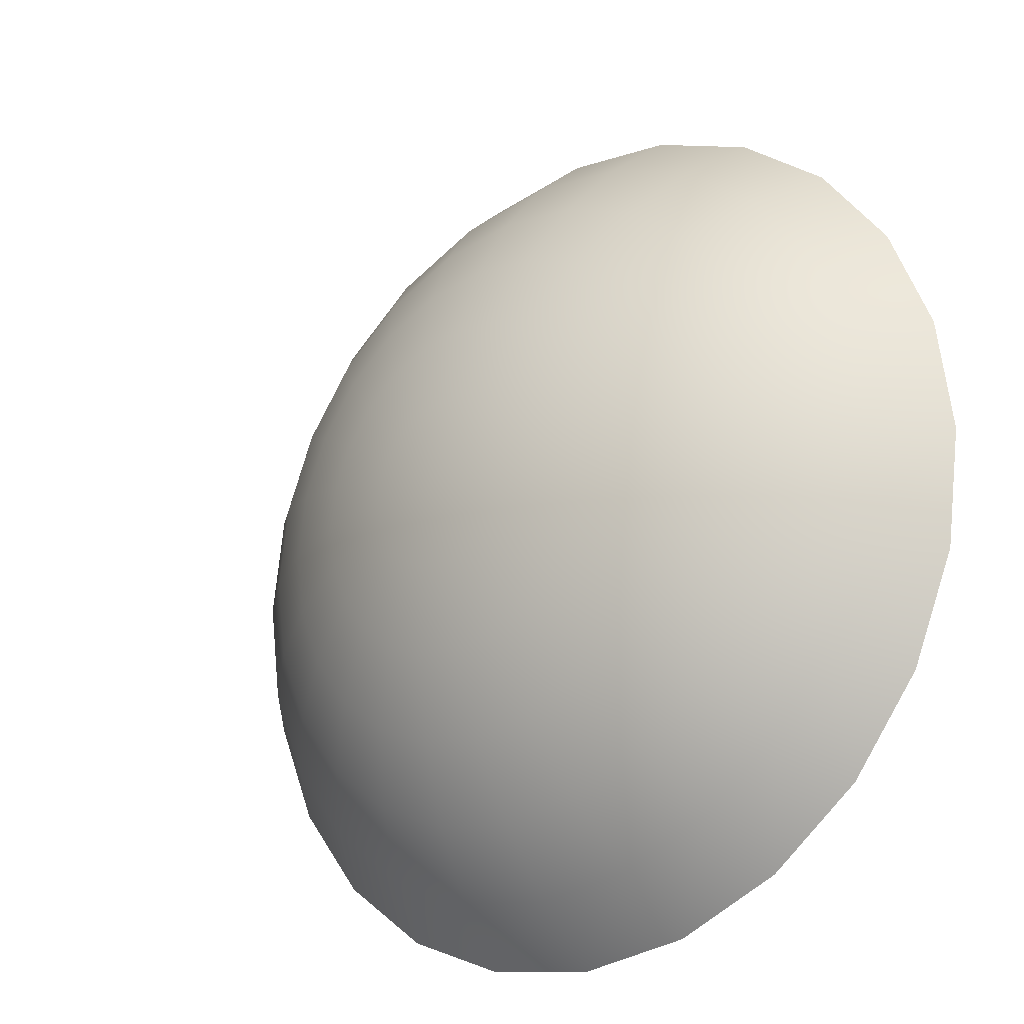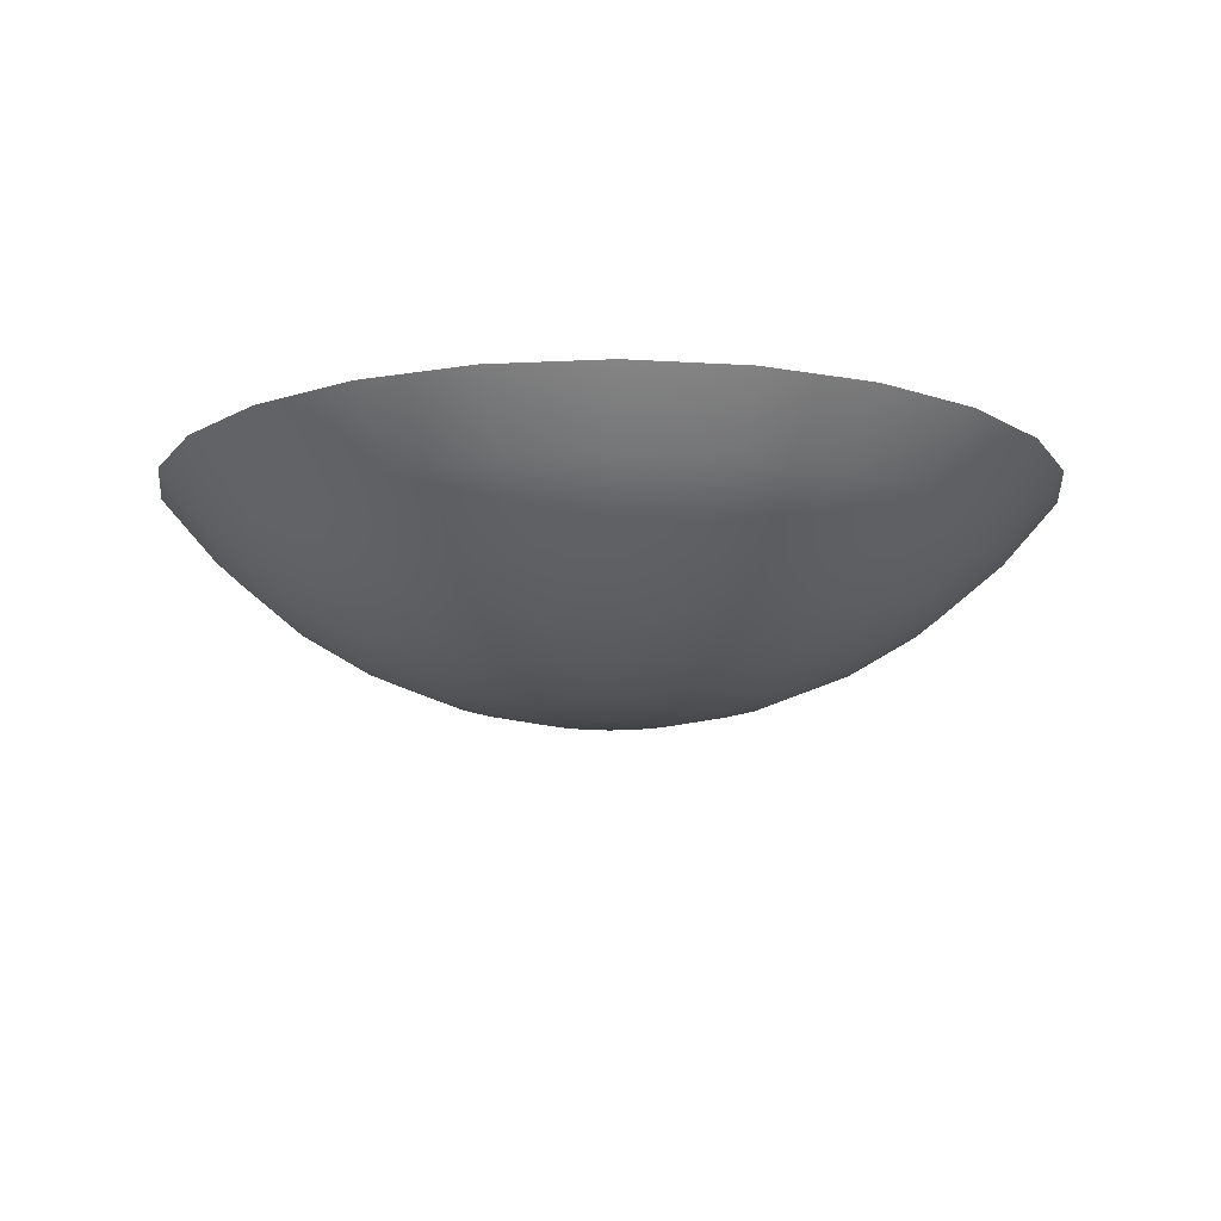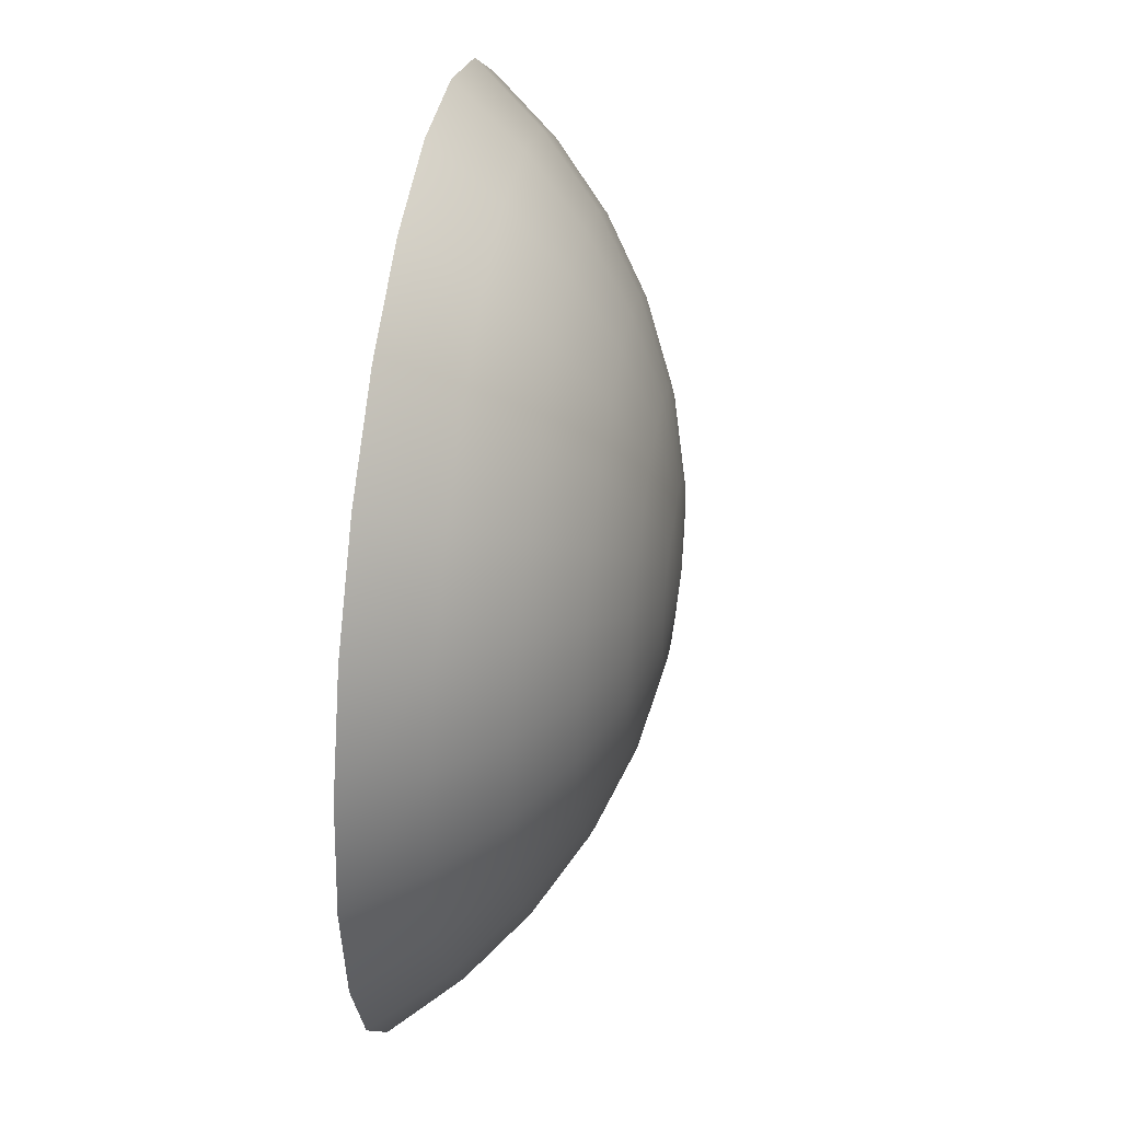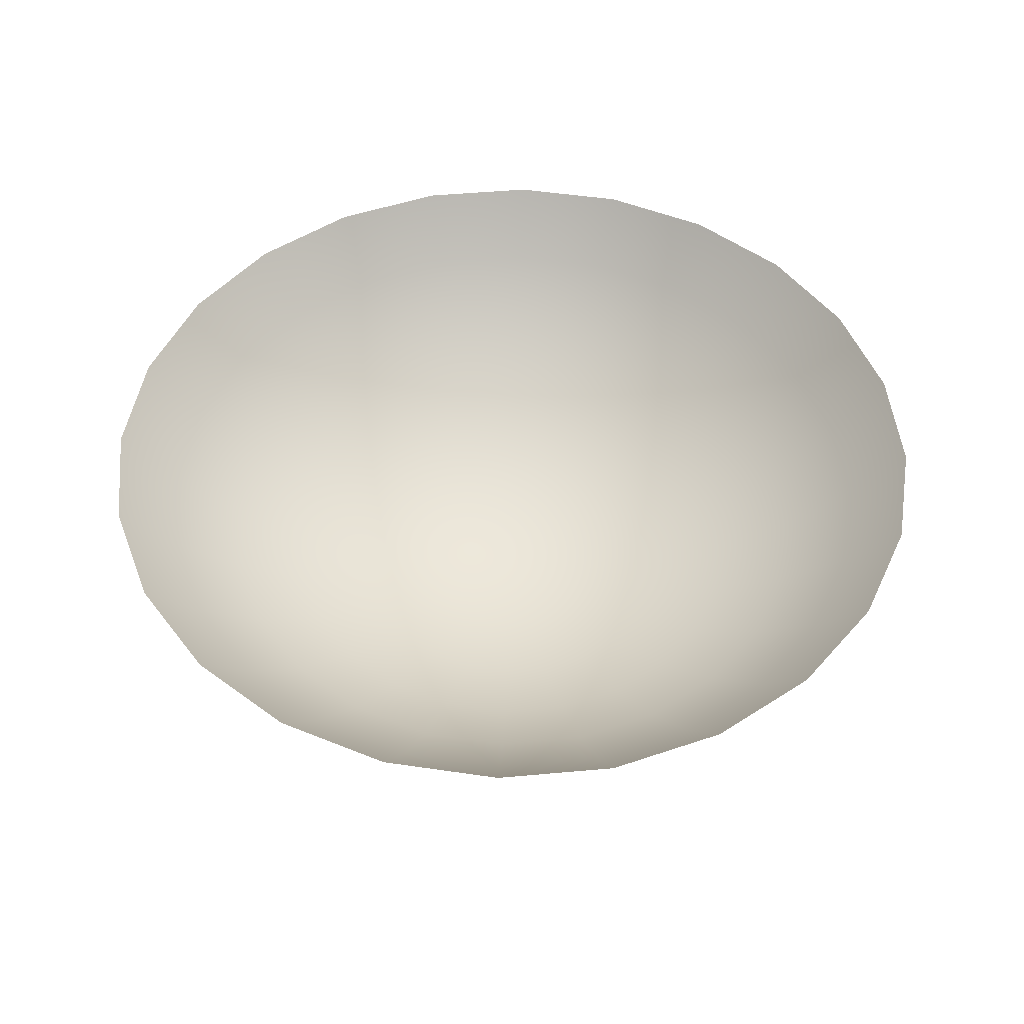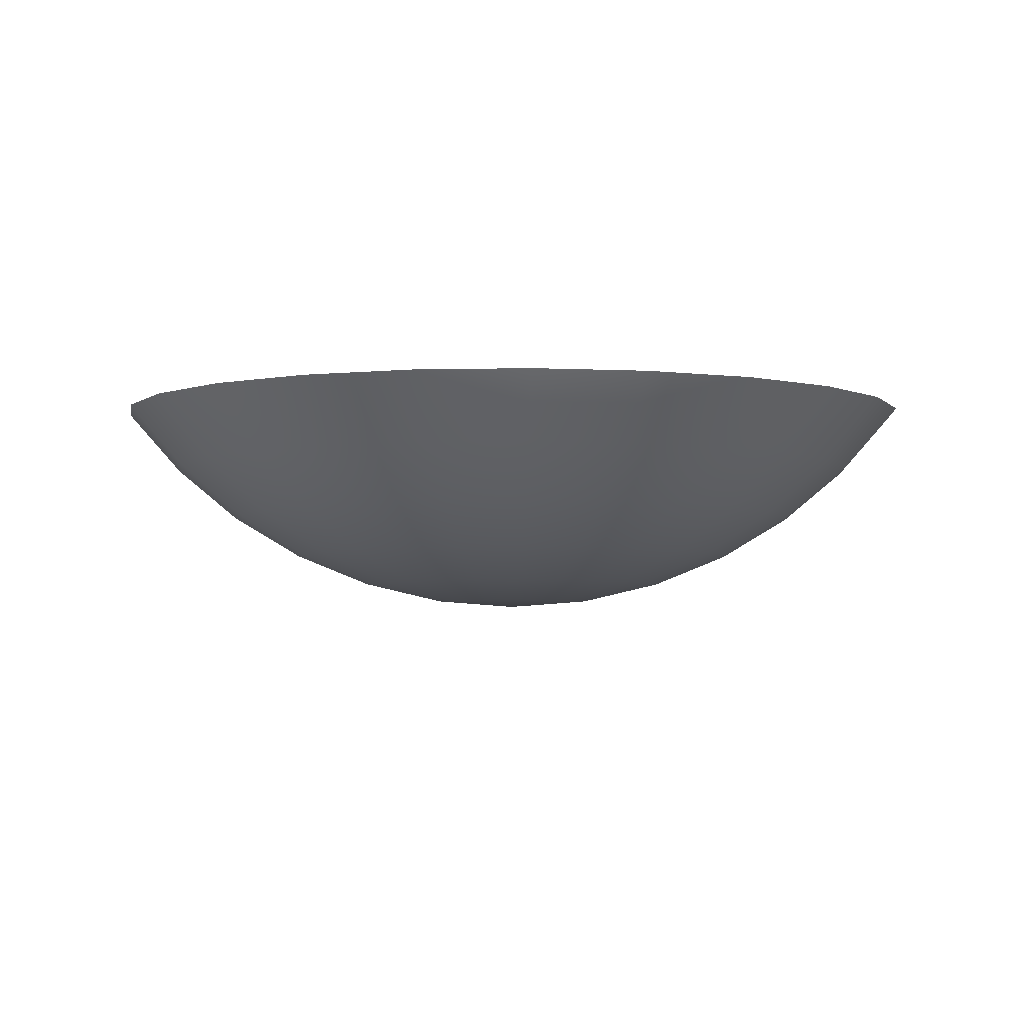
<metadata>
{"format":"obj","ext":"obj","renderer":"f3d","projection":"perspective","resolution":1024,"background":"white","views":[{"elev":-22.4,"azim":-139.6,"up":"+Y"},{"elev":-12.7,"azim":164.2,"up":"+Z"},{"elev":42.2,"azim":98.8,"up":"+Y"},{"elev":49.3,"azim":-58.2,"up":"+Z"},{"elev":-3.6,"azim":-152.4,"up":"+Z"}]}
</metadata>
<code>
o Wooden_Plug28/Wooden_Plug/mesh1/mesh1-geometry#mesh1-geometry
v -0.4707 -0.203 -0.4227
v -0.4712 -0.2007 -0.4219
v -0.4697 -0.2013 -0.4219
v -0.4717 -0.2026 -0.4227
v -0.4707 -0.1989 -0.4208
v -0.4698 -0.2037 -0.4227
v -0.4717 -0.2048 -0.4232
v -0.4728 -0.2005 -0.4219
v -0.4688 -0.1997 -0.4208
v -0.4728 -0.1986 -0.4208
v -0.4684 -0.2023 -0.4219
v -0.4713 -0.2051 -0.4232
v -0.4723 -0.2046 -0.4232
v -0.4728 -0.2024 -0.4227
v -0.4703 -0.1973 -0.4195
v -0.4728 -0.197 -0.4195
v -0.4692 -0.2045 -0.4227
v -0.471 -0.2056 -0.4232
v -0.4728 -0.2066 -0.4234
v -0.4739 -0.2026 -0.4227
v -0.4744 -0.2007 -0.4219
v -0.468 -0.1983 -0.4195
v -0.4671 -0.201 -0.4208
v -0.4749 -0.1989 -0.4208
v -0.4675 -0.2035 -0.4219
v -0.4728 -0.2045 -0.4232
v -0.4733 -0.2046 -0.4232
v -0.4699 -0.196 -0.4179
v -0.4728 -0.1956 -0.4179
v -0.4753 -0.1973 -0.4195
v -0.4687 -0.2055 -0.4227
v -0.4708 -0.2061 -0.4232
v -0.4749 -0.203 -0.4227
v -0.4739 -0.2048 -0.4232
v -0.4759 -0.2013 -0.4219
v -0.4673 -0.1971 -0.4179
v -0.466 -0.1998 -0.4195
v -0.4757 -0.196 -0.4179
v -0.4659 -0.2026 -0.4208
v -0.4768 -0.1997 -0.4208
v -0.4668 -0.205 -0.4219
v -0.4707 -0.2066 -0.4232
v -0.4776 -0.1983 -0.4195
v -0.4783 -0.1971 -0.4179
v -0.4686 -0.2066 -0.4227
v -0.4708 -0.2072 -0.4232
v -0.4743 -0.2051 -0.4232
v -0.4758 -0.2037 -0.4227
v -0.4772 -0.2023 -0.4219
v -0.465 -0.1988 -0.4179
v -0.4645 -0.2018 -0.4195
v -0.4651 -0.2046 -0.4208
v -0.4785 -0.201 -0.4208
v -0.4666 -0.2066 -0.4219
v -0.4687 -0.2077 -0.4227
v -0.471 -0.2077 -0.4232
v -0.4746 -0.2056 -0.4232
v -0.4796 -0.1998 -0.4195
v -0.4668 -0.2082 -0.4219
v -0.4692 -0.2087 -0.4227
v -0.4713 -0.2081 -0.4232
v -0.4749 -0.2061 -0.4232
v -0.4764 -0.2045 -0.4227
v -0.4781 -0.2035 -0.4219
v -0.4632 -0.2011 -0.4179
v -0.4635 -0.2041 -0.4195
v -0.4648 -0.2066 -0.4208
v -0.4797 -0.2026 -0.4208
v -0.4806 -0.1988 -0.4179
v -0.4651 -0.2087 -0.4208
v -0.4675 -0.2097 -0.4219
v -0.4698 -0.2096 -0.4227
v -0.4717 -0.2085 -0.4232
v -0.4749 -0.2066 -0.4232
v -0.4621 -0.2038 -0.4179
v -0.4811 -0.2018 -0.4195
v -0.4659 -0.2106 -0.4208
v -0.4684 -0.211 -0.4219
v -0.4707 -0.2103 -0.4227
v -0.4723 -0.2087 -0.4232
v -0.4769 -0.2055 -0.4227
v -0.4749 -0.2072 -0.4232
v -0.4788 -0.205 -0.4219
v -0.4618 -0.2066 -0.4179
v -0.4632 -0.2066 -0.4195
v -0.4635 -0.2091 -0.4195
v -0.4805 -0.2046 -0.4208
v -0.4824 -0.2011 -0.4179
v -0.4645 -0.2114 -0.4195
v -0.4671 -0.2123 -0.4208
v -0.4697 -0.212 -0.4219
v -0.4717 -0.2107 -0.4227
v -0.4728 -0.2087 -0.4232
v -0.477 -0.2066 -0.4227
v -0.4746 -0.2077 -0.4232
v -0.4769 -0.2077 -0.4227
v -0.4821 -0.2041 -0.4195
v -0.4835 -0.2038 -0.4179
v -0.466 -0.2134 -0.4195
v -0.4688 -0.2135 -0.4208
v -0.4712 -0.2126 -0.4219
v -0.4728 -0.2108 -0.4227
v -0.4733 -0.2087 -0.4232
v -0.4743 -0.2081 -0.4232
v -0.4764 -0.2087 -0.4227
v -0.479 -0.2066 -0.4219
v -0.4621 -0.2095 -0.4179
v -0.4808 -0.2066 -0.4208
v -0.465 -0.2144 -0.4179
v -0.468 -0.215 -0.4195
v -0.4707 -0.2143 -0.4208
v -0.4728 -0.2128 -0.4219
v -0.4739 -0.2107 -0.4227
v -0.4739 -0.2085 -0.4232
v -0.4788 -0.2082 -0.4219
v -0.4758 -0.2096 -0.4227
v -0.4781 -0.2097 -0.4219
v -0.4632 -0.2121 -0.4179
v -0.4824 -0.2066 -0.4195
v -0.4673 -0.2162 -0.4179
v -0.4703 -0.2159 -0.4195
v -0.4728 -0.2146 -0.4208
v -0.4744 -0.2126 -0.4219
v -0.4749 -0.2103 -0.4227
v -0.4772 -0.211 -0.4219
v -0.4805 -0.2087 -0.4208
v -0.4821 -0.2091 -0.4195
v -0.4838 -0.2066 -0.4179
v -0.4728 -0.2162 -0.4195
v -0.4749 -0.2143 -0.4208
v -0.4797 -0.2106 -0.4208
v -0.4759 -0.212 -0.4219
v -0.4785 -0.2123 -0.4208
v -0.4699 -0.2173 -0.4179
v -0.4753 -0.2159 -0.4195
v -0.4768 -0.2135 -0.4208
v -0.4811 -0.2114 -0.4195
v -0.4835 -0.2095 -0.4179
v -0.4728 -0.2177 -0.4179
v -0.4796 -0.2134 -0.4195
v -0.4776 -0.215 -0.4195
v -0.4757 -0.2173 -0.4179
v -0.4824 -0.2121 -0.4179
v -0.4806 -0.2144 -0.4179
v -0.4783 -0.2162 -0.4179
f 1 2 3
f 2 1 4
f 5 3 2
f 3 6 1
f 7 4 1
f 4 8 2
f 3 5 9
f 2 10 5
f 6 3 11
f 12 1 6
f 4 7 13
f 1 12 7
f 8 4 14
f 10 2 8
f 15 9 5
f 9 11 3
f 16 5 10
f 11 17 6
f 6 18 12
f 19 13 7
f 13 14 4
f 19 7 12
f 20 8 14
f 21 10 8
f 9 15 22
f 5 16 15
f 11 9 23
f 24 16 10
f 17 11 25
f 18 6 17
f 19 12 18
f 26 13 19
f 14 13 26
f 8 20 21
f 14 27 20
f 10 21 24
f 28 22 15
f 22 23 9
f 29 15 16
f 23 25 11
f 16 24 30
f 25 31 17
f 17 32 18
f 19 18 32
f 27 26 19
f 27 14 26
f 33 21 20
f 34 20 27
f 35 24 21
f 22 28 36
f 15 29 28
f 23 22 37
f 16 38 29
f 25 23 39
f 40 30 24
f 38 16 30
f 31 25 41
f 32 17 31
f 19 32 42
f 34 27 19
f 21 33 35
f 20 34 33
f 24 35 40
f 36 37 22
f 37 39 23
f 39 41 25
f 30 40 43
f 30 44 38
f 41 45 31
f 31 42 32
f 19 42 46
f 47 34 19
f 48 35 33
f 47 33 34
f 49 40 35
f 37 36 50
f 39 37 51
f 41 39 52
f 53 43 40
f 44 30 43
f 45 41 54
f 42 31 45
f 42 55 46
f 19 46 56
f 57 47 19
f 35 48 49
f 33 47 48
f 40 49 53
f 50 51 37
f 51 52 39
f 52 54 41
f 43 53 58
f 58 44 43
f 59 45 54
f 55 42 45
f 60 46 55
f 46 60 56
f 19 56 61
f 57 48 47
f 62 57 19
f 63 49 48
f 64 53 49
f 51 50 65
f 52 51 66
f 54 52 67
f 68 58 53
f 44 58 69
f 45 59 55
f 54 70 59
f 55 71 60
f 72 56 60
f 56 72 61
f 19 61 73
f 48 57 63
f 62 63 57
f 74 62 19
f 49 63 64
f 53 64 68
f 75 51 65
f 51 75 66
f 66 67 52
f 70 54 67
f 58 68 76
f 76 69 58
f 71 55 59
f 77 59 70
f 78 60 71
f 60 78 72
f 79 61 72
f 61 79 73
f 19 73 80
f 63 62 81
f 74 81 62
f 74 19 82
f 81 64 63
f 83 68 64
f 84 66 75
f 67 66 85
f 67 86 70
f 87 76 68
f 69 76 88
f 59 77 71
f 70 89 77
f 71 90 78
f 91 72 78
f 72 91 79
f 92 73 79
f 73 92 80
f 19 80 93
f 81 74 94
f 82 19 95
f 96 74 82
f 64 81 83
f 68 83 87
f 66 84 85
f 86 67 85
f 89 70 86
f 76 87 97
f 76 98 88
f 90 71 77
f 99 77 89
f 100 78 90
f 78 100 91
f 101 79 91
f 79 101 92
f 102 80 92
f 80 102 93
f 103 19 93
f 74 96 94
f 94 83 81
f 95 19 104
f 105 82 95
f 82 105 96
f 106 87 83
f 84 86 85
f 107 89 86
f 108 97 87
f 98 76 97
f 77 99 90
f 89 109 99
f 90 110 100
f 111 91 100
f 91 111 101
f 112 92 101
f 92 112 102
f 113 93 102
f 114 19 103
f 93 113 103
f 115 94 96
f 83 94 106
f 104 19 114
f 116 95 104
f 95 116 105
f 117 96 105
f 87 106 108
f 86 84 107
f 89 107 118
f 97 108 119
f 119 98 97
f 110 90 99
f 109 89 118
f 120 99 109
f 121 100 110
f 100 121 111
f 122 101 111
f 101 122 112
f 123 102 112
f 102 123 113
f 113 114 103
f 94 115 106
f 96 117 115
f 124 104 114
f 104 124 116
f 125 105 116
f 105 125 117
f 106 126 108
f 108 127 119
f 98 119 128
f 99 120 110
f 120 121 110
f 129 111 121
f 111 129 122
f 130 112 122
f 112 130 123
f 123 124 113
f 114 113 124
f 126 106 115
f 131 115 117
f 132 116 124
f 116 132 125
f 133 117 125
f 127 108 126
f 127 128 119
f 121 120 134
f 134 129 121
f 135 122 129
f 122 135 130
f 130 132 123
f 124 123 132
f 115 131 126
f 117 133 131
f 136 125 132
f 125 136 133
f 126 137 127
f 128 127 138
f 129 134 139
f 139 135 129
f 135 136 130
f 132 130 136
f 137 126 131
f 140 131 133
f 141 133 136
f 137 138 127
f 135 139 142
f 136 135 141
f 131 140 137
f 133 141 140
f 138 137 143
f 142 141 135
f 144 137 140
f 145 140 141
f 137 144 143
f 141 142 145
f 140 145 144
f 3 2 1
f 4 1 2
f 2 3 5
f 1 6 3
f 1 4 7
f 2 8 4
f 9 5 3
f 5 10 2
f 11 3 6
f 6 1 12
f 13 7 4
f 7 12 1
f 14 4 8
f 8 2 10
f 5 9 15
f 3 11 9
f 10 5 16
f 6 17 11
f 12 18 6
f 7 13 19
f 4 14 13
f 12 7 19
f 14 8 20
f 8 10 21
f 22 15 9
f 15 16 5
f 23 9 11
f 10 16 24
f 25 11 17
f 17 6 18
f 18 12 19
f 19 13 26
f 26 13 14
f 21 20 8
f 20 27 14
f 24 21 10
f 15 22 28
f 9 23 22
f 16 15 29
f 11 25 23
f 30 24 16
f 17 31 25
f 18 32 17
f 32 18 19
f 19 26 27
f 26 14 27
f 20 21 33
f 27 20 34
f 21 24 35
f 36 28 22
f 28 29 15
f 37 22 23
f 29 38 16
f 39 23 25
f 24 30 40
f 30 16 38
f 41 25 31
f 31 17 32
f 42 32 19
f 19 27 34
f 35 33 21
f 33 34 20
f 40 35 24
f 22 37 36
f 23 39 37
f 25 41 39
f 43 40 30
f 38 44 30
f 31 45 41
f 32 42 31
f 46 42 19
f 19 34 47
f 33 35 48
f 34 33 47
f 35 40 49
f 50 36 37
f 51 37 39
f 52 39 41
f 40 43 53
f 43 30 44
f 54 41 45
f 45 31 42
f 46 55 42
f 56 46 19
f 19 47 57
f 49 48 35
f 48 47 33
f 53 49 40
f 37 51 50
f 39 52 51
f 41 54 52
f 58 53 43
f 43 44 58
f 54 45 59
f 45 42 55
f 55 46 60
f 56 60 46
f 61 56 19
f 47 48 57
f 19 57 62
f 48 49 63
f 49 53 64
f 65 50 51
f 66 51 52
f 67 52 54
f 53 58 68
f 69 58 44
f 55 59 45
f 59 70 54
f 60 71 55
f 60 56 72
f 61 72 56
f 73 61 19
f 63 57 48
f 57 63 62
f 19 62 74
f 64 63 49
f 68 64 53
f 65 51 75
f 66 75 51
f 52 67 66
f 67 54 70
f 76 68 58
f 58 69 76
f 59 55 71
f 70 59 77
f 71 60 78
f 72 78 60
f 72 61 79
f 73 79 61
f 80 73 19
f 81 62 63
f 62 81 74
f 82 19 74
f 63 64 81
f 64 68 83
f 75 66 84
f 85 66 67
f 70 86 67
f 68 76 87
f 88 76 69
f 71 77 59
f 77 89 70
f 78 90 71
f 78 72 91
f 79 91 72
f 79 73 92
f 80 92 73
f 93 80 19
f 94 74 81
f 95 19 82
f 82 74 96
f 83 81 64
f 87 83 68
f 85 84 66
f 85 67 86
f 86 70 89
f 97 87 76
f 88 98 76
f 77 71 90
f 89 77 99
f 90 78 100
f 91 100 78
f 91 79 101
f 92 101 79
f 92 80 102
f 93 102 80
f 93 19 103
f 94 96 74
f 81 83 94
f 104 19 95
f 95 82 105
f 96 105 82
f 83 87 106
f 85 86 84
f 86 89 107
f 87 97 108
f 97 76 98
f 90 99 77
f 99 109 89
f 100 110 90
f 100 91 111
f 101 111 91
f 101 92 112
f 102 112 92
f 102 93 113
f 103 19 114
f 103 113 93
f 96 94 115
f 106 94 83
f 114 19 104
f 104 95 116
f 105 116 95
f 105 96 117
f 108 106 87
f 107 84 86
f 118 107 89
f 119 108 97
f 97 98 119
f 99 90 110
f 118 89 109
f 109 99 120
f 110 100 121
f 111 121 100
f 111 101 122
f 112 122 101
f 112 102 123
f 113 123 102
f 103 114 113
f 106 115 94
f 115 117 96
f 114 104 124
f 116 124 104
f 116 105 125
f 117 125 105
f 108 126 106
f 119 127 108
f 128 119 98
f 110 120 99
f 110 121 120
f 121 111 129
f 122 129 111
f 122 112 130
f 123 130 112
f 113 124 123
f 124 113 114
f 115 106 126
f 117 115 131
f 124 116 132
f 125 132 116
f 125 117 133
f 126 108 127
f 119 128 127
f 134 120 121
f 121 129 134
f 129 122 135
f 130 135 122
f 123 132 130
f 132 123 124
f 126 131 115
f 131 133 117
f 132 125 136
f 133 136 125
f 127 137 126
f 138 127 128
f 139 134 129
f 129 135 139
f 130 136 135
f 136 130 132
f 131 126 137
f 133 131 140
f 136 133 141
f 127 138 137
f 142 139 135
f 141 135 136
f 137 140 131
f 140 141 133
f 143 137 138
f 135 141 142
f 140 137 144
f 141 140 145
f 143 144 137
f 145 142 141
f 144 145 140

</code>
